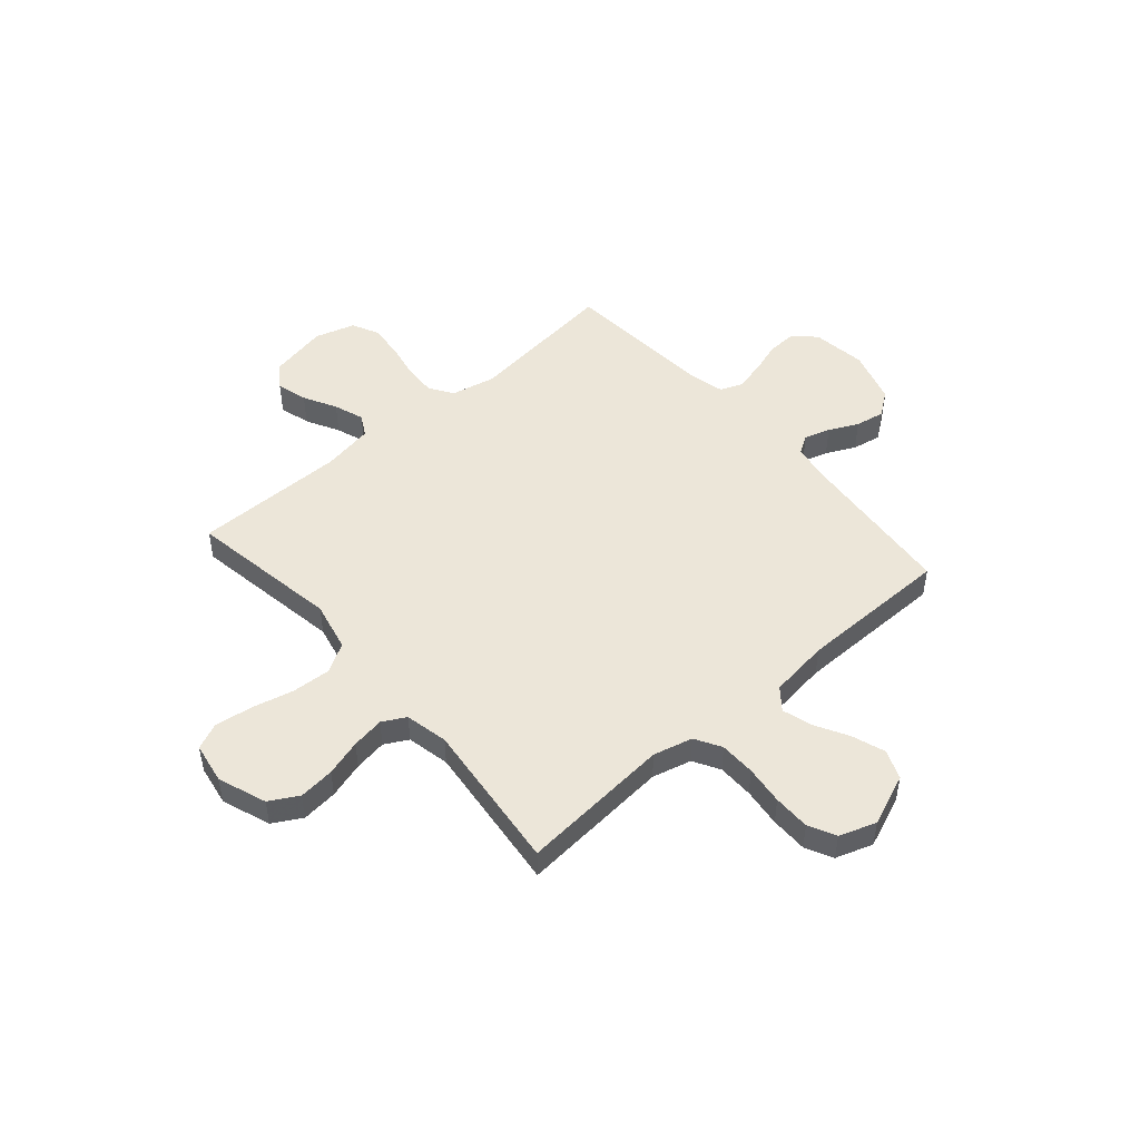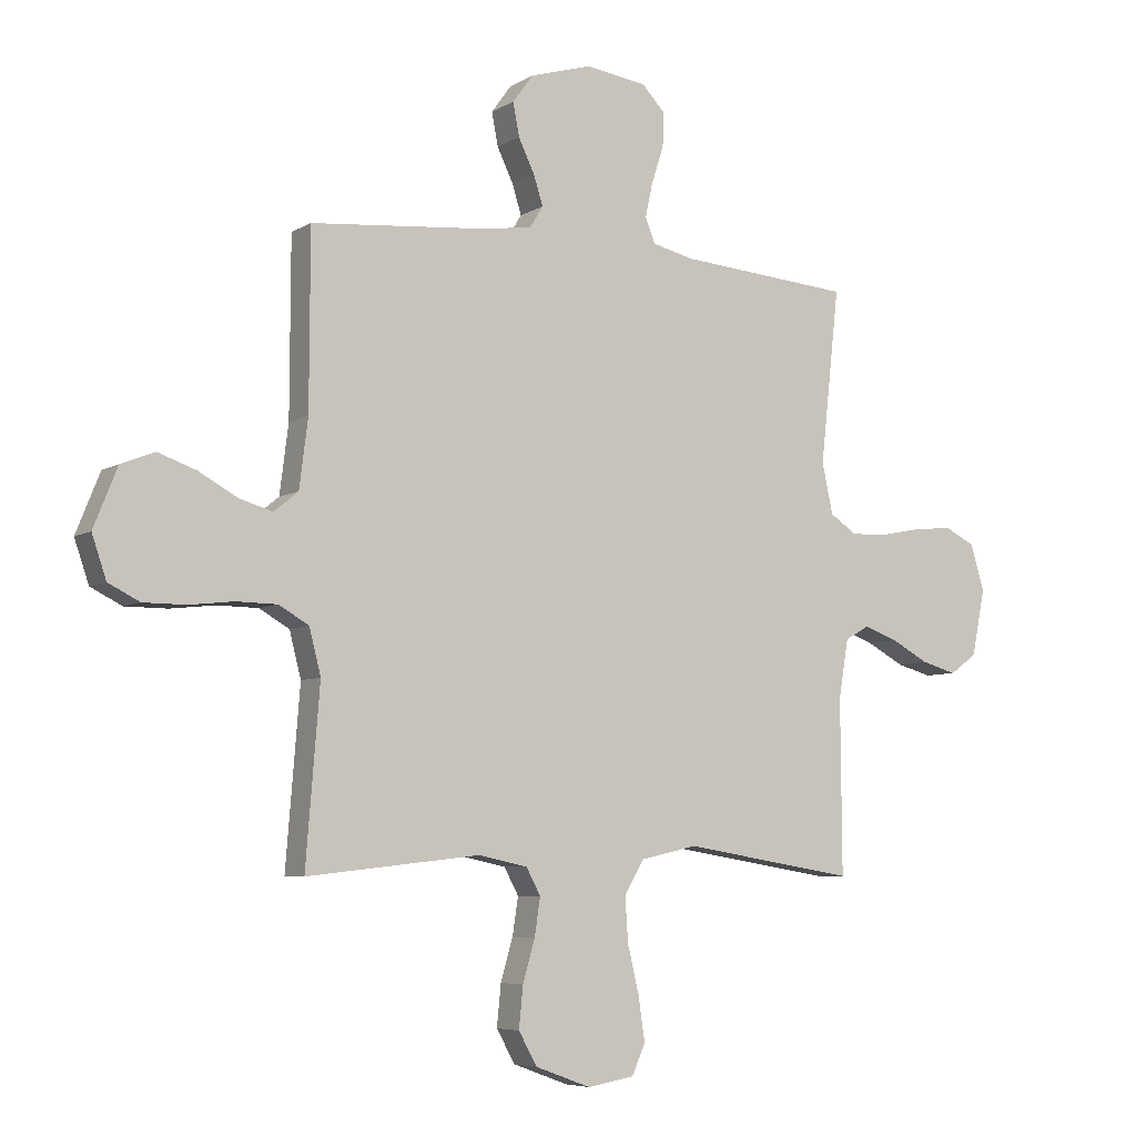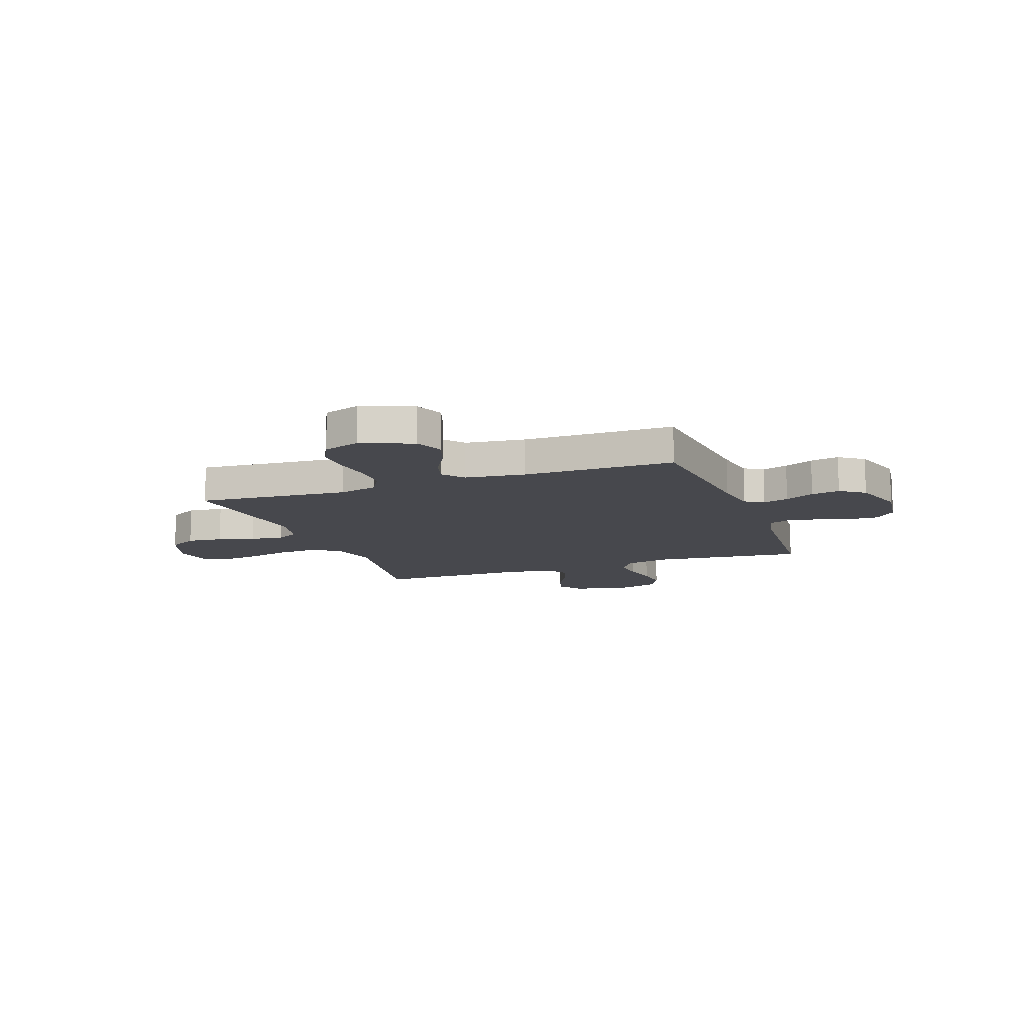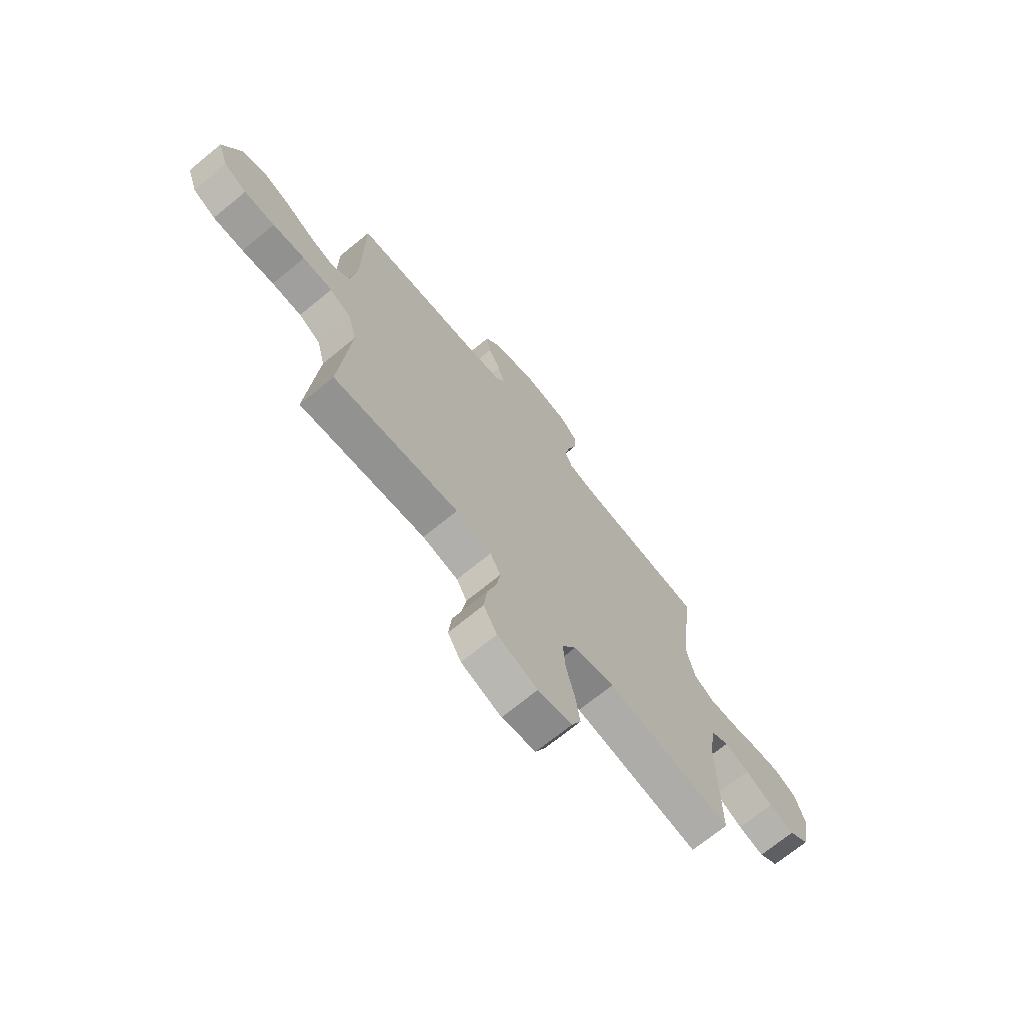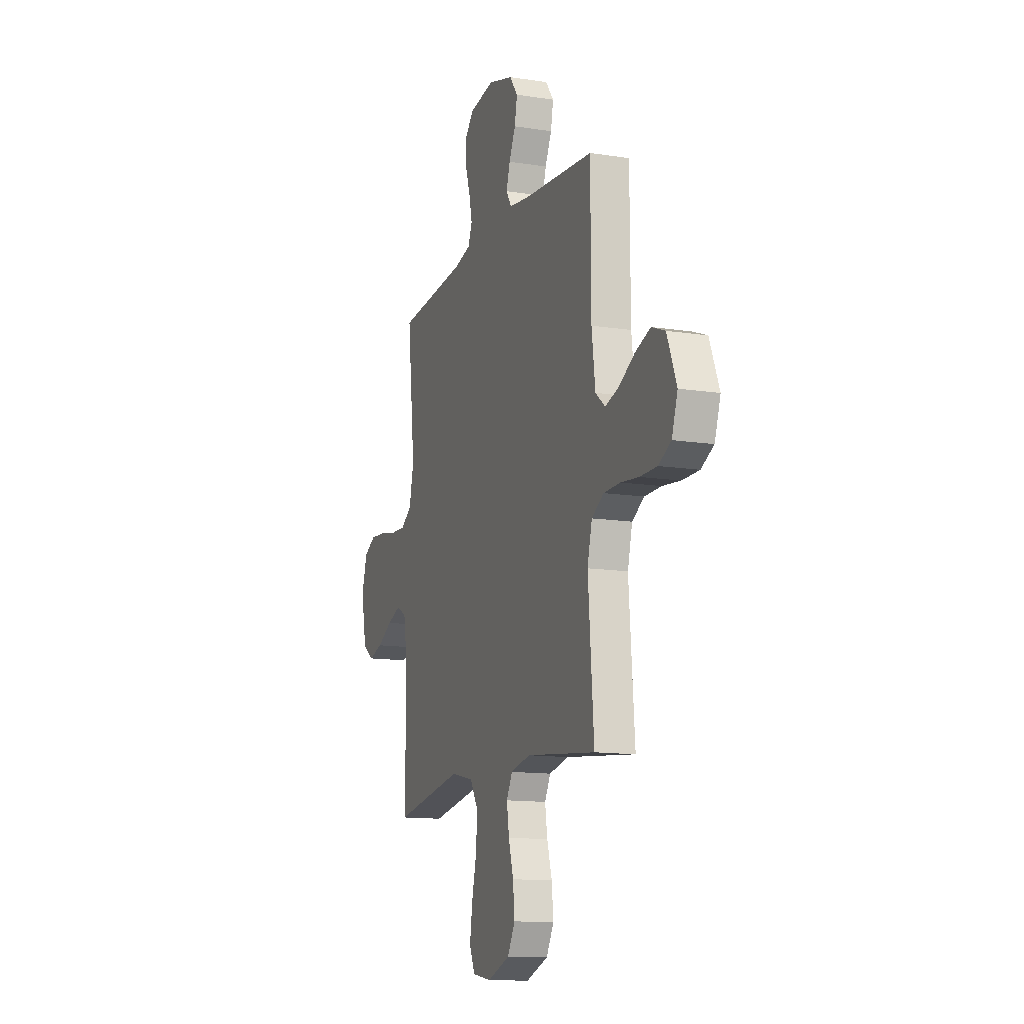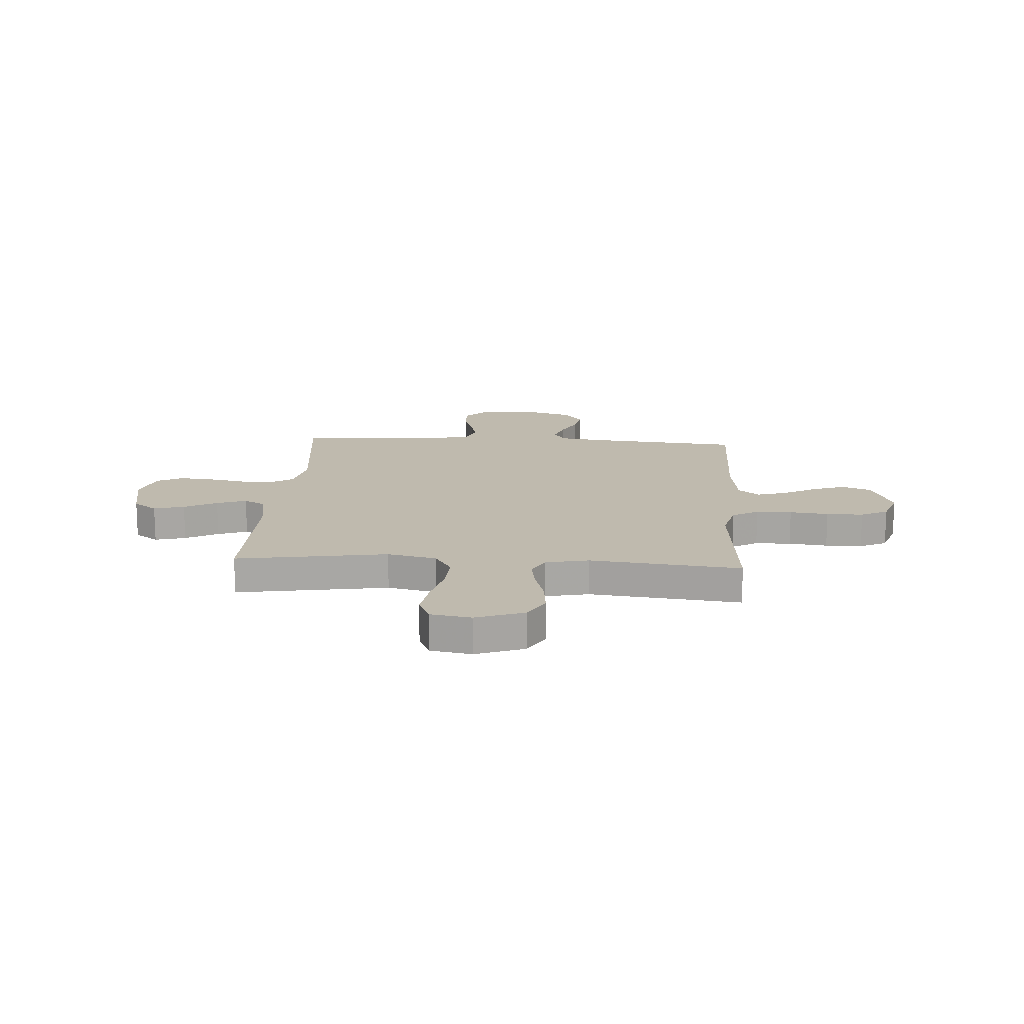
<metadata>
{"format":"obj","ext":"obj","renderer":"f3d","projection":"perspective","resolution":1024,"background":"white","views":[{"elev":49.3,"azim":-131.0,"up":"+Y"},{"elev":-6.2,"azim":-30.9,"up":"+Z"},{"elev":-11.8,"azim":-69.8,"up":"+Y"},{"elev":-70.8,"azim":-50.7,"up":"+Z"},{"elev":-13.1,"azim":-109.7,"up":"+Z"},{"elev":15.8,"azim":-176.3,"up":"+Y"}]}
</metadata>
<code>
v 0.5 0.07 0.5
v 0.467 0.07 0.2
v 0.486 0.07 0.113
v 0.533 0.07 0.082
v 0.598 0.07 0.085
v 0.669 0.07 0.099
v 0.736 0.07 0.105
v 0.788 0.07 0.079
v 0.812 0.07 0
v 0.789 0.07 -0.115
v 0.742 0.07 -0.149
v 0.681 0.07 -0.132
v 0.616 0.07 -0.097
v 0.557 0.07 -0.076
v 0.515 0.07 -0.099
v 0.498 0.07 -0.2
v 0.5 0.07 -0.5
v 0.2 0.07 -0.451
v 0.102 0.07 -0.473
v 0.068 0.07 -0.53
v 0.073 0.07 -0.607
v 0.093 0.07 -0.69
v 0.104 0.07 -0.765
v 0.081 0.07 -0.817
v 0 0.07 -0.831
v -0.096 0.07 -0.796
v -0.128 0.07 -0.739
v -0.121 0.07 -0.668
v -0.1 0.07 -0.596
v -0.09 0.07 -0.531
v -0.115 0.07 -0.485
v -0.2 0.07 -0.467
v -0.5 0.07 -0.5
v -0.476 0.07 -0.2
v -0.496 0.07 -0.122
v -0.548 0.07 -0.092
v -0.619 0.07 -0.091
v -0.696 0.07 -0.1
v -0.769 0.07 -0.1
v -0.823 0.07 -0.073
v -0.848 0.07 0
v -0.807 0.07 0.102
v -0.749 0.07 0.125
v -0.683 0.07 0.102
v -0.616 0.07 0.065
v -0.558 0.07 0.048
v -0.516 0.07 0.082
v -0.501 0.07 0.2
v -0.5 0.07 0.5
v -0.2 0.07 0.527
v -0.11 0.07 0.54
v -0.087 0.07 0.577
v -0.103 0.07 0.628
v -0.131 0.07 0.686
v -0.142 0.07 0.743
v -0.107 0.07 0.791
v 0 0.07 0.823
v 0.107 0.07 0.808
v 0.147 0.07 0.766
v 0.145 0.07 0.708
v 0.124 0.07 0.643
v 0.111 0.07 0.584
v 0.128 0.07 0.541
v 0.2 0.07 0.524
v 0.5 0 0.5
v 0.467 0 0.2
v 0.486 0 0.113
v 0.533 0 0.082
v 0.598 0 0.085
v 0.669 0 0.099
v 0.736 0 0.105
v 0.788 0 0.079
v 0.812 0 0
v 0.789 0 -0.115
v 0.742 0 -0.149
v 0.681 0 -0.132
v 0.616 0 -0.097
v 0.557 0 -0.076
v 0.515 0 -0.099
v 0.498 0 -0.2
v 0.5 0 -0.5
v 0.2 0 -0.451
v 0.102 0 -0.473
v 0.068 0 -0.53
v 0.073 0 -0.607
v 0.093 0 -0.69
v 0.104 0 -0.765
v 0.081 0 -0.817
v 0 0 -0.831
v -0.096 0 -0.796
v -0.128 0 -0.739
v -0.121 0 -0.668
v -0.1 0 -0.596
v -0.09 0 -0.531
v -0.115 0 -0.485
v -0.2 0 -0.467
v -0.5 0 -0.5
v -0.476 0 -0.2
v -0.496 0 -0.122
v -0.548 0 -0.092
v -0.619 0 -0.091
v -0.696 0 -0.1
v -0.769 0 -0.1
v -0.823 0 -0.073
v -0.848 0 0
v -0.807 0 0.102
v -0.749 0 0.125
v -0.683 0 0.102
v -0.616 0 0.065
v -0.558 0 0.048
v -0.516 0 0.082
v -0.501 0 0.2
v -0.5 0 0.5
v -0.2 0 0.527
v -0.11 0 0.54
v -0.087 0 0.577
v -0.103 0 0.628
v -0.131 0 0.686
v -0.142 0 0.743
v -0.107 0 0.791
v 0 0 0.823
v 0.107 0 0.808
v 0.147 0 0.766
v 0.145 0 0.708
v 0.124 0 0.643
v 0.111 0 0.584
v 0.128 0 0.541
v 0.2 0 0.524
f 59 60 61
f 58 59 61
f 57 58 61
f 56 57 61
f 55 56 61
f 54 55 61
f 53 54 61
f 52 53 61 62
f 51 52 62 63
f 48 49 50
f 51 63 64
f 50 51 64
f 48 50 64
f 47 48 64
f 43 44 45
f 42 43 45
f 41 42 45
f 40 41 45
f 39 40 45
f 38 39 45
f 37 38 45
f 36 37 45 46
f 64 1 2
f 47 64 2
f 46 47 2
f 36 46 2
f 35 36 2
f 27 28 29
f 26 27 29
f 25 26 29
f 24 25 29
f 23 24 29
f 22 23 29
f 21 22 29
f 20 21 29 30
f 19 20 30 31
f 16 17 18
f 19 31 32
f 18 19 32
f 16 18 32
f 15 16 32
f 11 12 13
f 10 11 13
f 9 10 13
f 8 9 13
f 7 8 13
f 6 7 13
f 5 6 13
f 4 5 13 14
f 32 33 34
f 15 32 34
f 14 15 34
f 4 14 34
f 3 4 34
f 2 3 34 35
f 125 124 123
f 125 123 122
f 125 122 121
f 125 121 120
f 125 120 119
f 125 119 118
f 125 118 117
f 126 125 117 116
f 127 126 116 115
f 114 113 112
f 128 127 115
f 128 115 114
f 128 114 112
f 128 112 111
f 109 108 107
f 109 107 106
f 109 106 105
f 109 105 104
f 109 104 103
f 109 103 102
f 109 102 101
f 110 109 101 100
f 66 65 128
f 66 128 111
f 66 111 110
f 66 110 100
f 66 100 99
f 93 92 91
f 93 91 90
f 93 90 89
f 93 89 88
f 93 88 87
f 93 87 86
f 93 86 85
f 94 93 85 84
f 95 94 84 83
f 82 81 80
f 96 95 83
f 96 83 82
f 96 82 80
f 96 80 79
f 77 76 75
f 77 75 74
f 77 74 73
f 77 73 72
f 77 72 71
f 77 71 70
f 77 70 69
f 78 77 69 68
f 98 97 96
f 98 96 79
f 98 79 78
f 98 78 68
f 98 68 67
f 99 98 67 66
f 1 65 66 2
f 2 66 67 3
f 3 67 68 4
f 4 68 69 5
f 5 69 70 6
f 6 70 71 7
f 7 71 72 8
f 8 72 73 9
f 9 73 74 10
f 10 74 75 11
f 11 75 76 12
f 12 76 77 13
f 13 77 78 14
f 14 78 79 15
f 15 79 80 16
f 16 80 81 17
f 17 81 82 18
f 18 82 83 19
f 19 83 84 20
f 20 84 85 21
f 21 85 86 22
f 22 86 87 23
f 23 87 88 24
f 24 88 89 25
f 25 89 90 26
f 26 90 91 27
f 27 91 92 28
f 28 92 93 29
f 29 93 94 30
f 30 94 95 31
f 31 95 96 32
f 32 96 97 33
f 33 97 98 34
f 34 98 99 35
f 35 99 100 36
f 36 100 101 37
f 37 101 102 38
f 38 102 103 39
f 39 103 104 40
f 40 104 105 41
f 41 105 106 42
f 42 106 107 43
f 43 107 108 44
f 44 108 109 45
f 45 109 110 46
f 46 110 111 47
f 47 111 112 48
f 48 112 113 49
f 49 113 114 50
f 50 114 115 51
f 51 115 116 52
f 52 116 117 53
f 53 117 118 54
f 54 118 119 55
f 55 119 120 56
f 56 120 121 57
f 57 121 122 58
f 58 122 123 59
f 59 123 124 60
f 60 124 125 61
f 61 125 126 62
f 62 126 127 63
f 63 127 128 64
f 64 128 65 1

</code>
